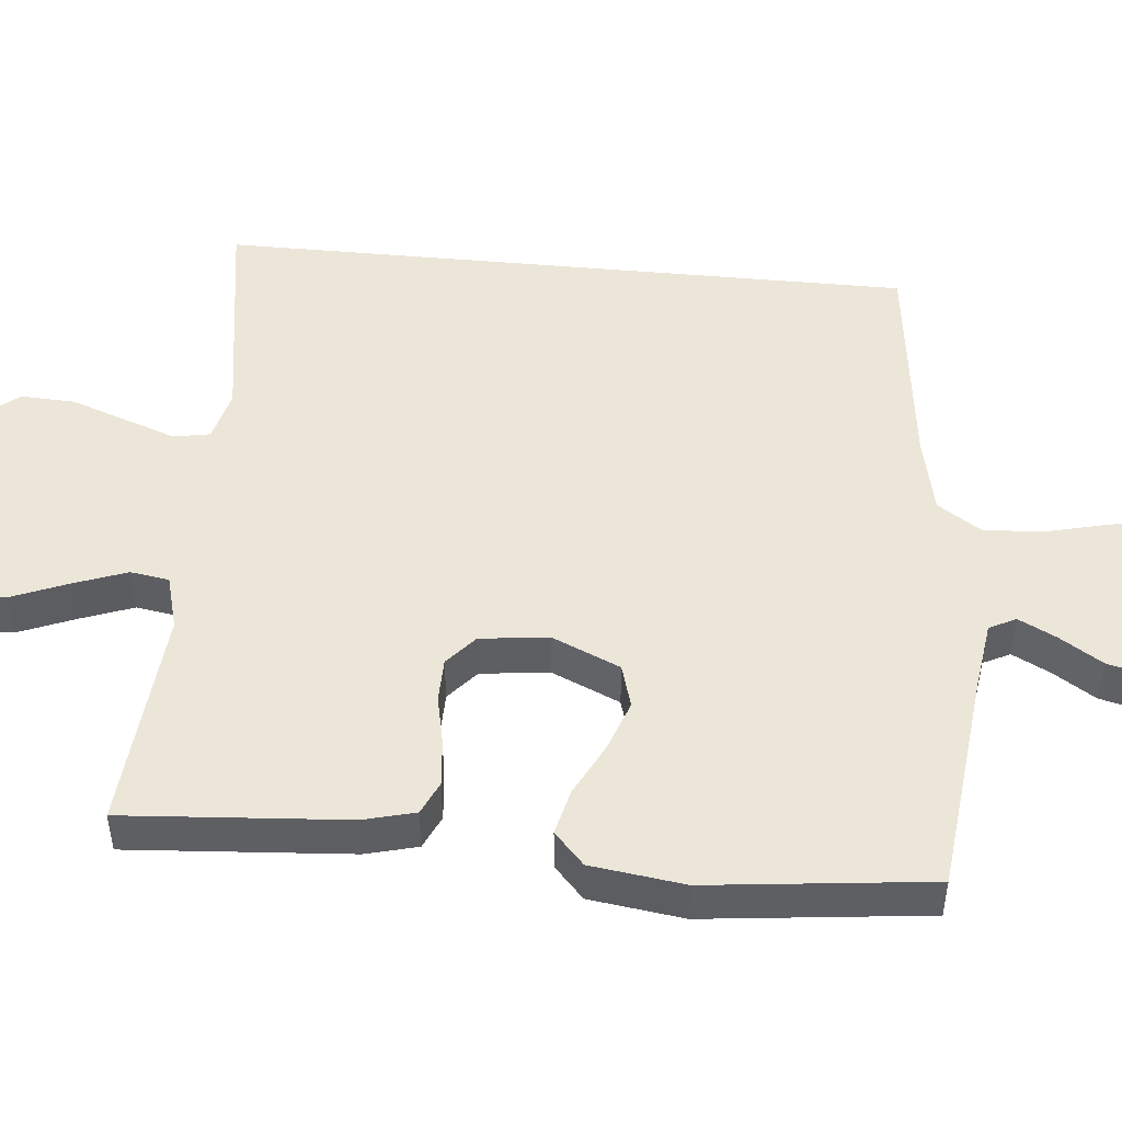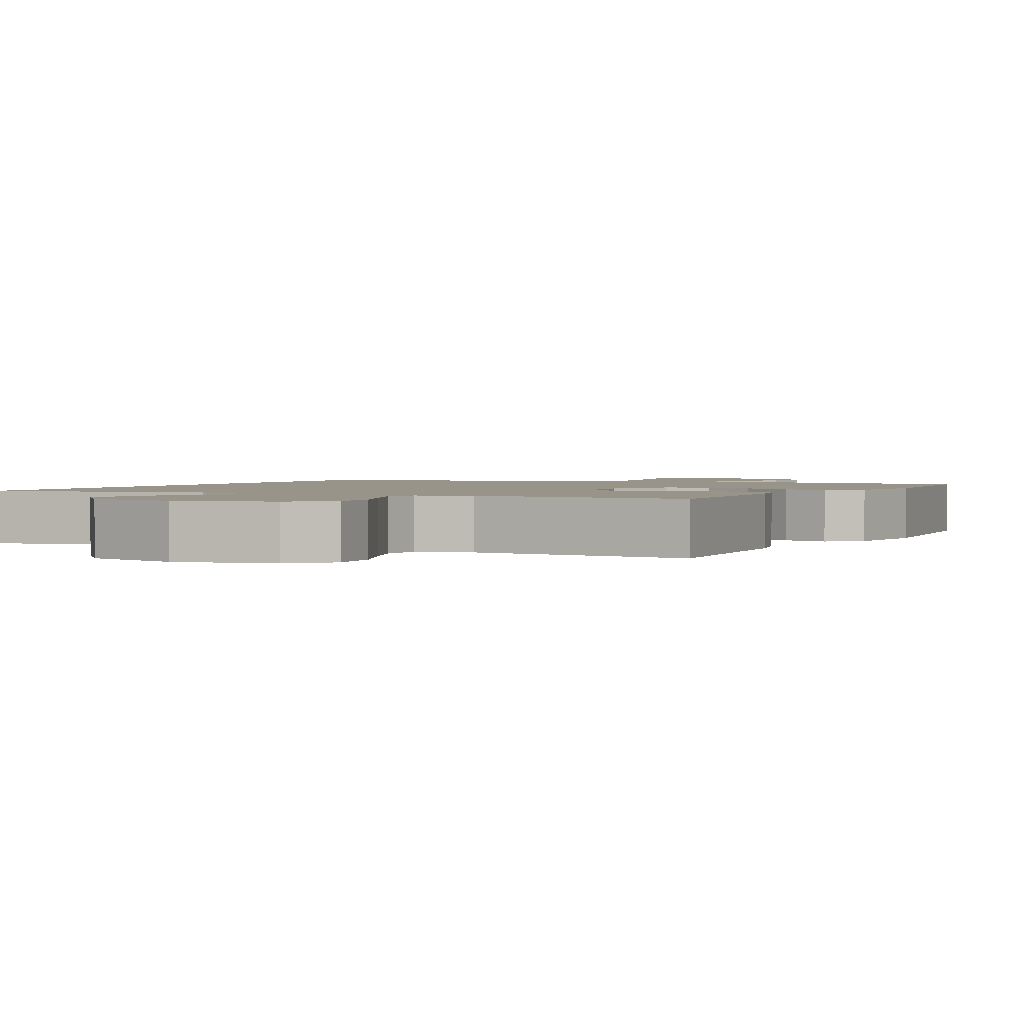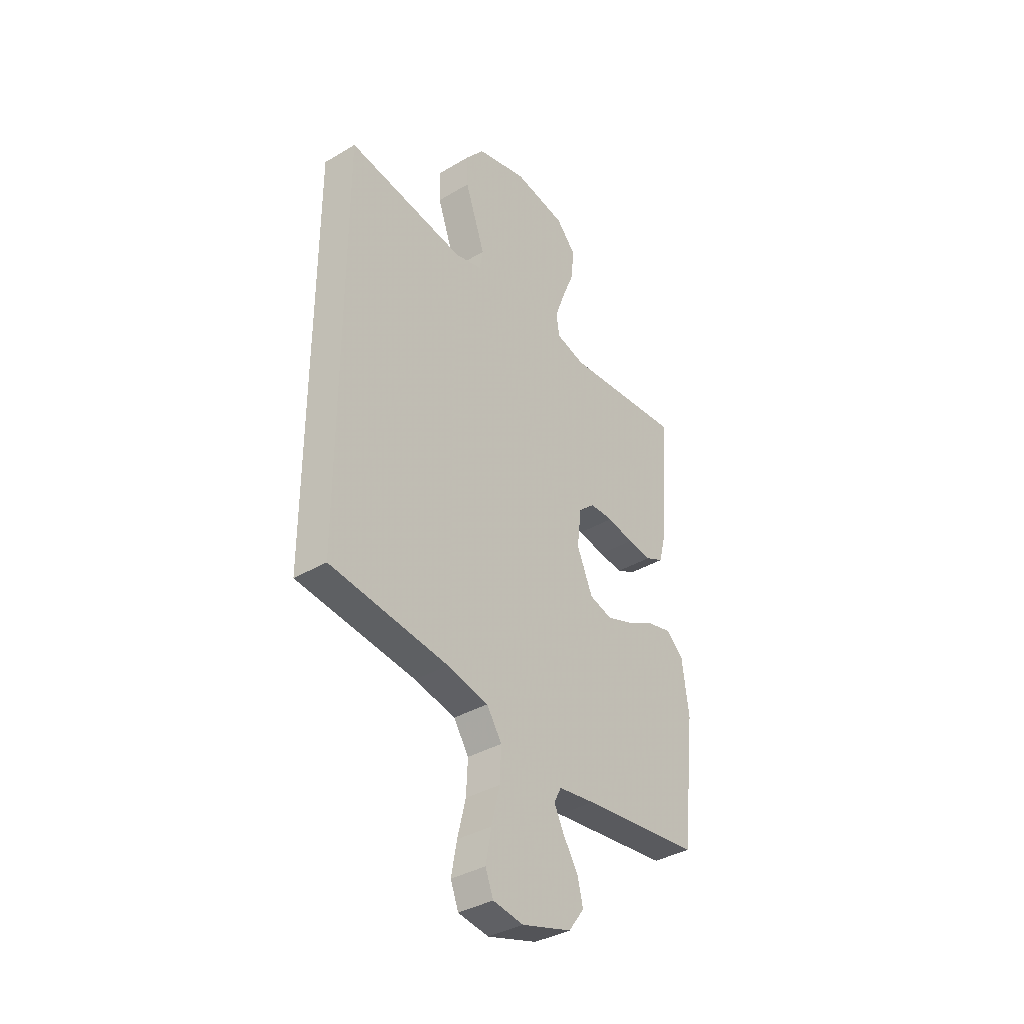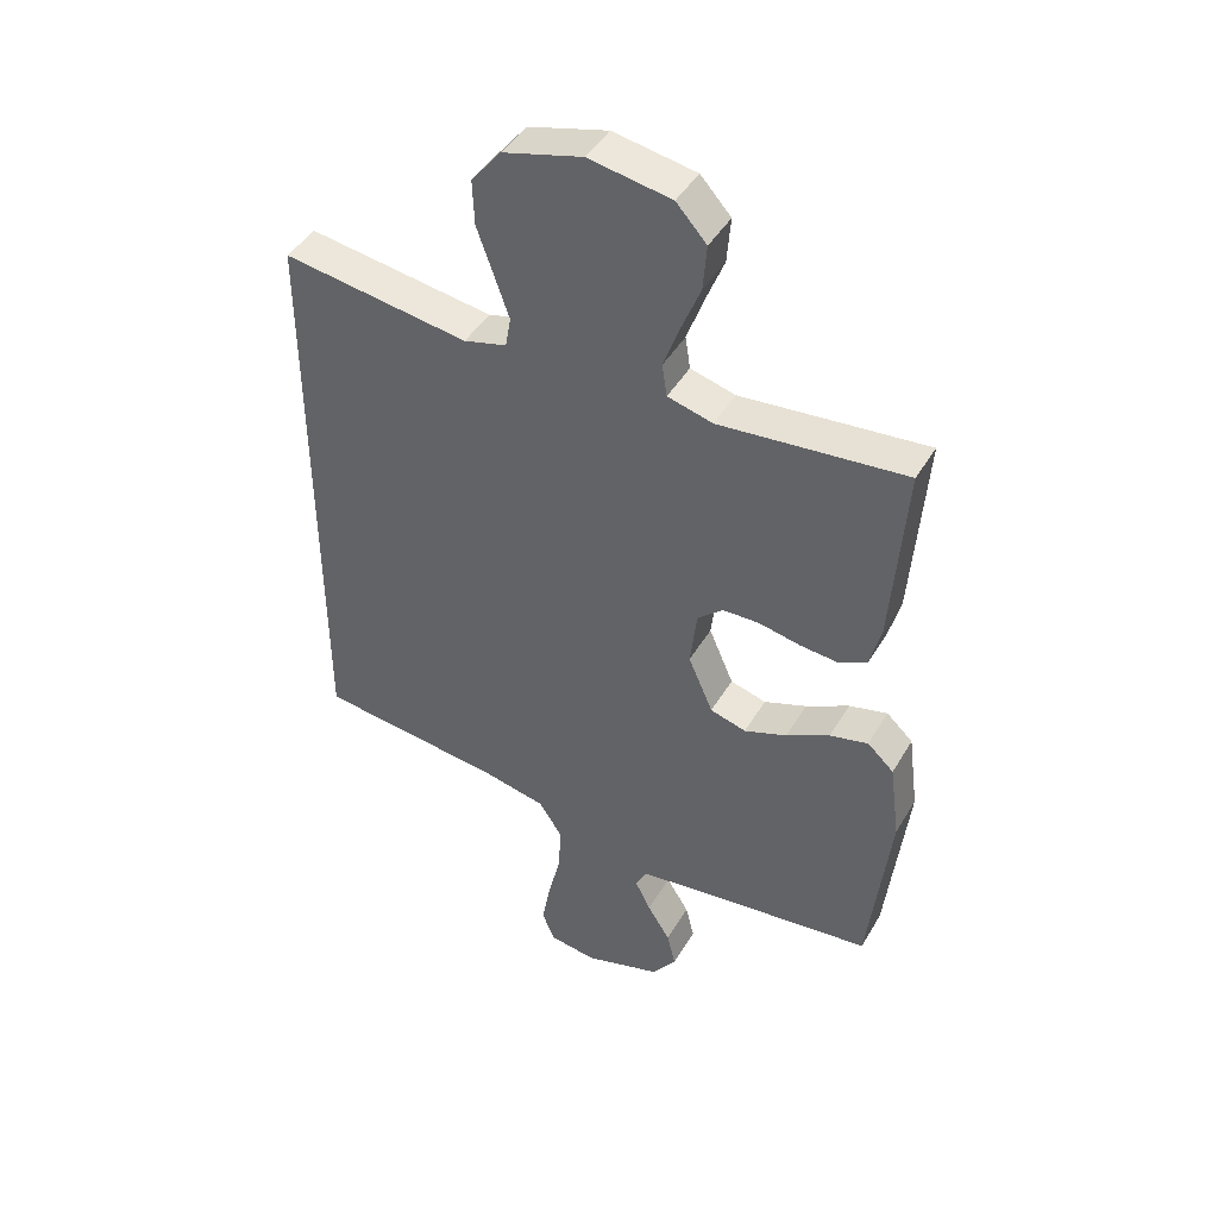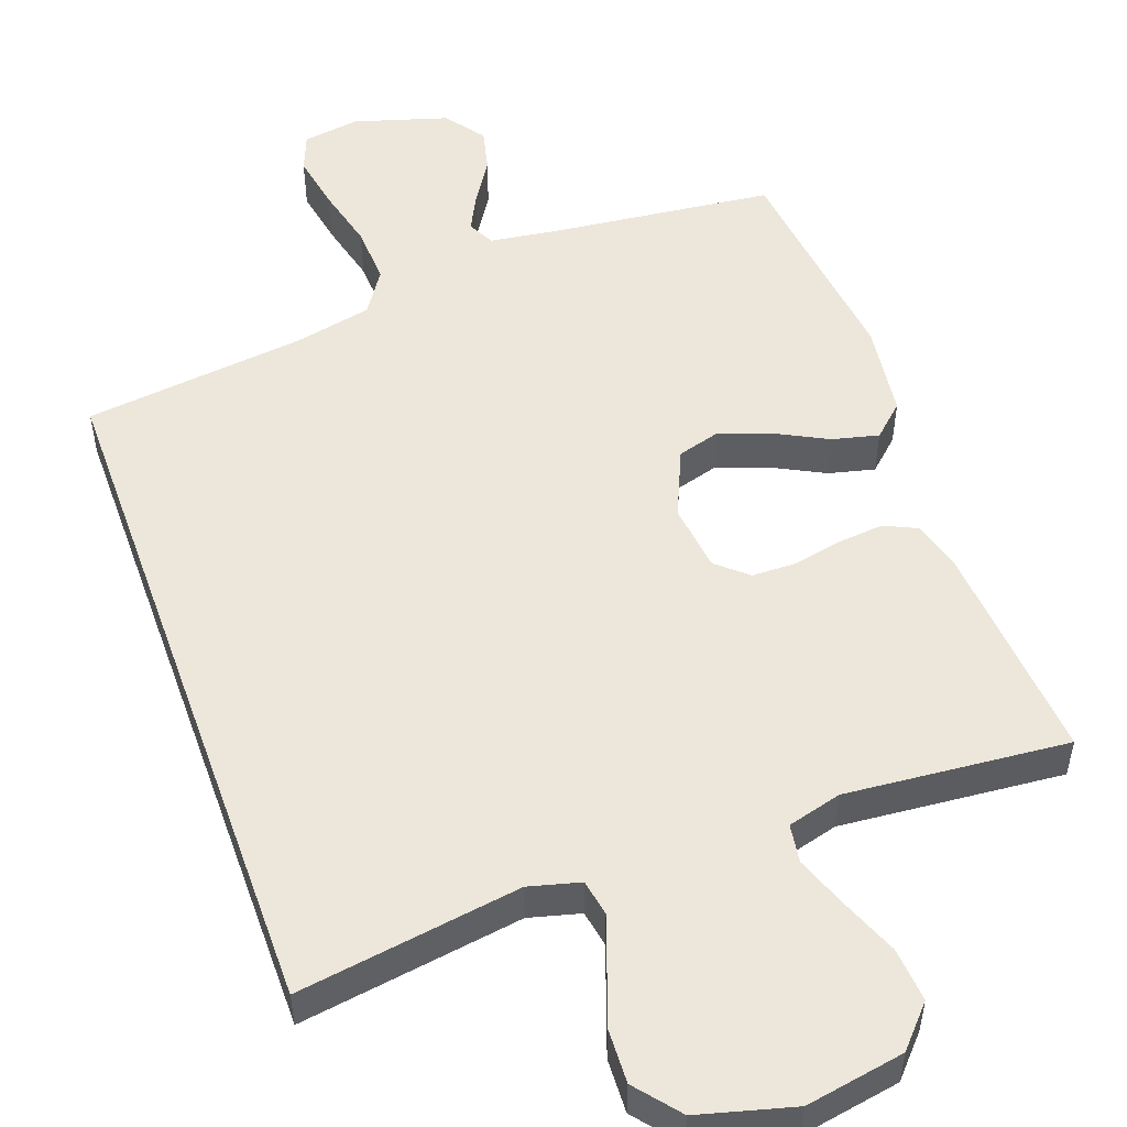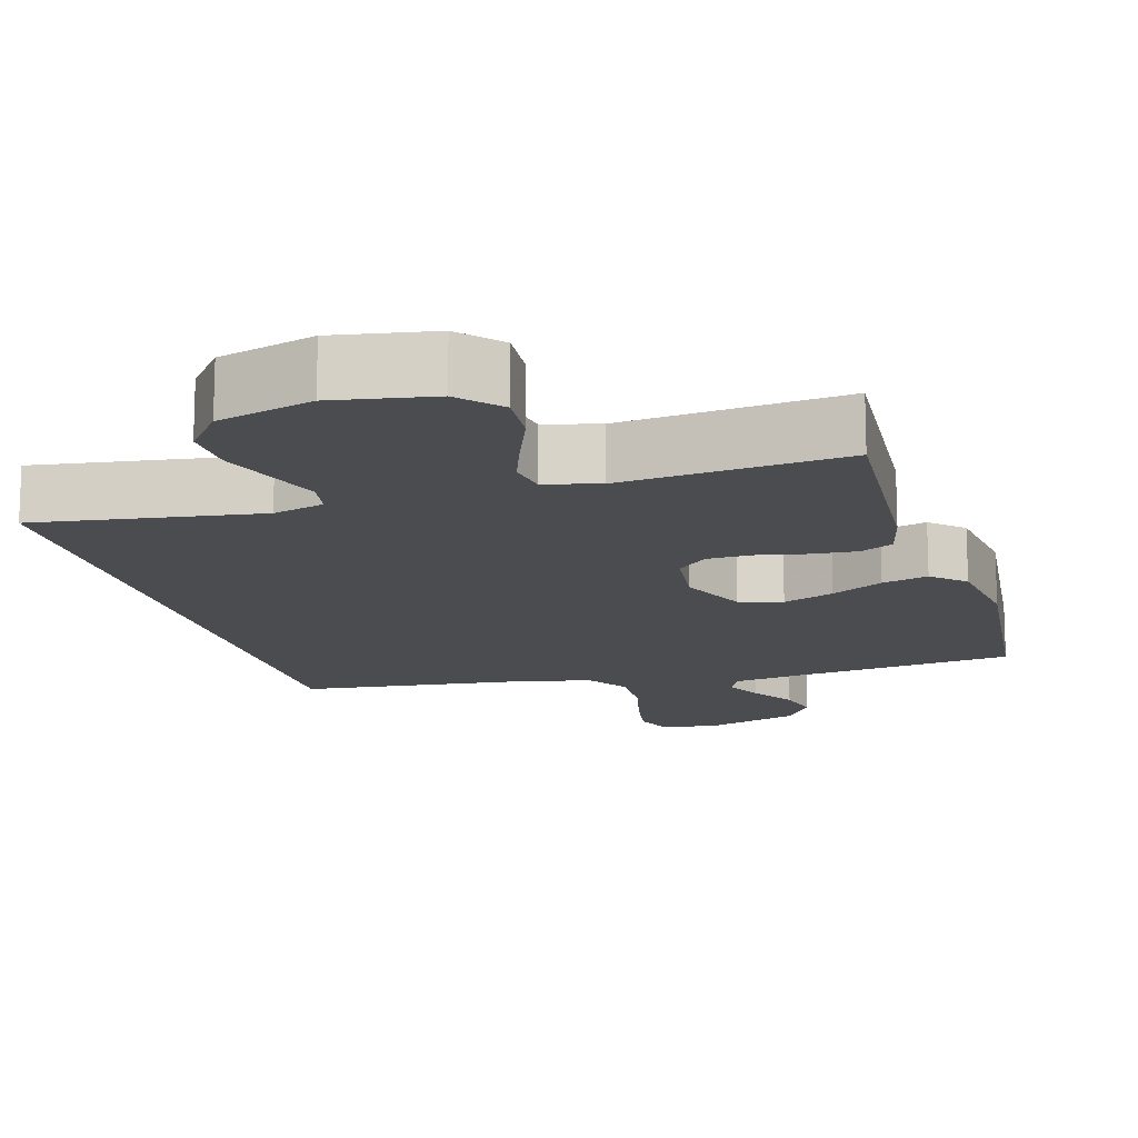
<metadata>
{"format":"obj","ext":"obj","renderer":"f3d","projection":"perspective","resolution":1024,"background":"white","views":[{"elev":48.9,"azim":95.5,"up":"+Y"},{"elev":1.7,"azim":26.6,"up":"+Y"},{"elev":-36.9,"azim":-52.5,"up":"+Z"},{"elev":44.2,"azim":28.6,"up":"+Z"},{"elev":51.8,"azim":-19.8,"up":"+Y"},{"elev":-14.8,"azim":16.6,"up":"+Y"}]}
</metadata>
<code>
v -0.5 0.07 -0.419
v -0.5 0.07 0.514
v -0.2 0.07 0.468
v -0.131 0.07 0.486
v -0.122 0.07 0.535
v -0.146 0.07 0.603
v -0.173 0.07 0.679
v -0.176 0.07 0.752
v -0.128 0.07 0.811
v 0 0.07 0.845
v 0.133 0.07 0.821
v 0.182 0.07 0.767
v 0.176 0.07 0.694
v 0.145 0.07 0.617
v 0.119 0.07 0.546
v 0.127 0.07 0.494
v 0.2 0.07 0.474
v 0.5 0.07 0.5
v 0.478 0.07 0.2
v 0.46 0.07 0.13
v 0.415 0.07 0.109
v 0.353 0.07 0.115
v 0.286 0.07 0.129
v 0.227 0.07 0.128
v 0.186 0.07 0.092
v 0.175 0.07 0
v 0.215 0.07 -0.092
v 0.273 0.07 -0.109
v 0.342 0.07 -0.084
v 0.412 0.07 -0.048
v 0.474 0.07 -0.033
v 0.517 0.07 -0.073
v 0.534 0.07 -0.2
v 0.5 0.07 -0.5
v 0.2 0.07 -0.533
v 0.107 0.07 -0.546
v 0.089 0.07 -0.582
v 0.114 0.07 -0.632
v 0.151 0.07 -0.691
v 0.165 0.07 -0.749
v 0.126 0.07 -0.802
v 0 0.07 -0.84
v -0.077 0.07 -0.828
v -0.097 0.07 -0.777
v -0.083 0.07 -0.701
v -0.062 0.07 -0.616
v -0.058 0.07 -0.537
v -0.096 0.07 -0.479
v -0.2 0.07 -0.456
v -0.5 0 -0.419
v -0.5 0 0.514
v -0.2 0 0.468
v -0.131 0 0.486
v -0.122 0 0.535
v -0.146 0 0.603
v -0.173 0 0.679
v -0.176 0 0.752
v -0.128 0 0.811
v 0 0 0.845
v 0.133 0 0.821
v 0.182 0 0.767
v 0.176 0 0.694
v 0.145 0 0.617
v 0.119 0 0.546
v 0.127 0 0.494
v 0.2 0 0.474
v 0.5 0 0.5
v 0.478 0 0.2
v 0.46 0 0.13
v 0.415 0 0.109
v 0.353 0 0.115
v 0.286 0 0.129
v 0.227 0 0.128
v 0.186 0 0.092
v 0.175 0 0
v 0.215 0 -0.092
v 0.273 0 -0.109
v 0.342 0 -0.084
v 0.412 0 -0.048
v 0.474 0 -0.033
v 0.517 0 -0.073
v 0.534 0 -0.2
v 0.5 0 -0.5
v 0.2 0 -0.533
v 0.107 0 -0.546
v 0.089 0 -0.582
v 0.114 0 -0.632
v 0.151 0 -0.691
v 0.165 0 -0.749
v 0.126 0 -0.802
v 0 0 -0.84
v -0.077 0 -0.828
v -0.097 0 -0.777
v -0.083 0 -0.701
v -0.062 0 -0.616
v -0.058 0 -0.537
v -0.096 0 -0.479
v -0.2 0 -0.456
f 43 44 45 46
f 41 42 43 46
f 41 46 47
f 38 39 40 41
f 37 38 41 47
f 36 37 47 48
f 32 33 34 35
f 32 35 36 48
f 29 30 31 32
f 28 29 32 48
f 20 21 22 23
f 18 19 20 23
f 17 18 23 24
f 16 17 24 25
f 11 12 13 14
f 11 14 15
f 10 11 15
f 6 7 8 9
f 5 6 9 10
f 4 5 10 15
f 49 1 2 3
f 27 28 48 49
f 26 27 49 3
f 15 16 25 26
f 3 4 15 26
f 95 94 93 92
f 95 92 91 90
f 96 95 90
f 90 89 88 87
f 96 90 87 86
f 97 96 86 85
f 84 83 82 81
f 97 85 84 81
f 81 80 79 78
f 97 81 78 77
f 72 71 70 69
f 72 69 68 67
f 73 72 67 66
f 74 73 66 65
f 63 62 61 60
f 64 63 60
f 64 60 59
f 58 57 56 55
f 59 58 55 54
f 64 59 54 53
f 52 51 50 98
f 98 97 77 76
f 52 98 76 75
f 75 74 65 64
f 75 64 53 52
f 1 50 51 2
f 2 51 52 3
f 3 52 53 4
f 4 53 54 5
f 5 54 55 6
f 6 55 56 7
f 7 56 57 8
f 8 57 58 9
f 9 58 59 10
f 10 59 60 11
f 11 60 61 12
f 12 61 62 13
f 13 62 63 14
f 14 63 64 15
f 15 64 65 16
f 16 65 66 17
f 17 66 67 18
f 18 67 68 19
f 19 68 69 20
f 20 69 70 21
f 21 70 71 22
f 22 71 72 23
f 23 72 73 24
f 24 73 74 25
f 25 74 75 26
f 26 75 76 27
f 27 76 77 28
f 28 77 78 29
f 29 78 79 30
f 30 79 80 31
f 31 80 81 32
f 32 81 82 33
f 33 82 83 34
f 34 83 84 35
f 35 84 85 36
f 36 85 86 37
f 37 86 87 38
f 38 87 88 39
f 39 88 89 40
f 40 89 90 41
f 41 90 91 42
f 42 91 92 43
f 43 92 93 44
f 44 93 94 45
f 45 94 95 46
f 46 95 96 47
f 47 96 97 48
f 48 97 98 49
f 49 98 50 1

</code>
